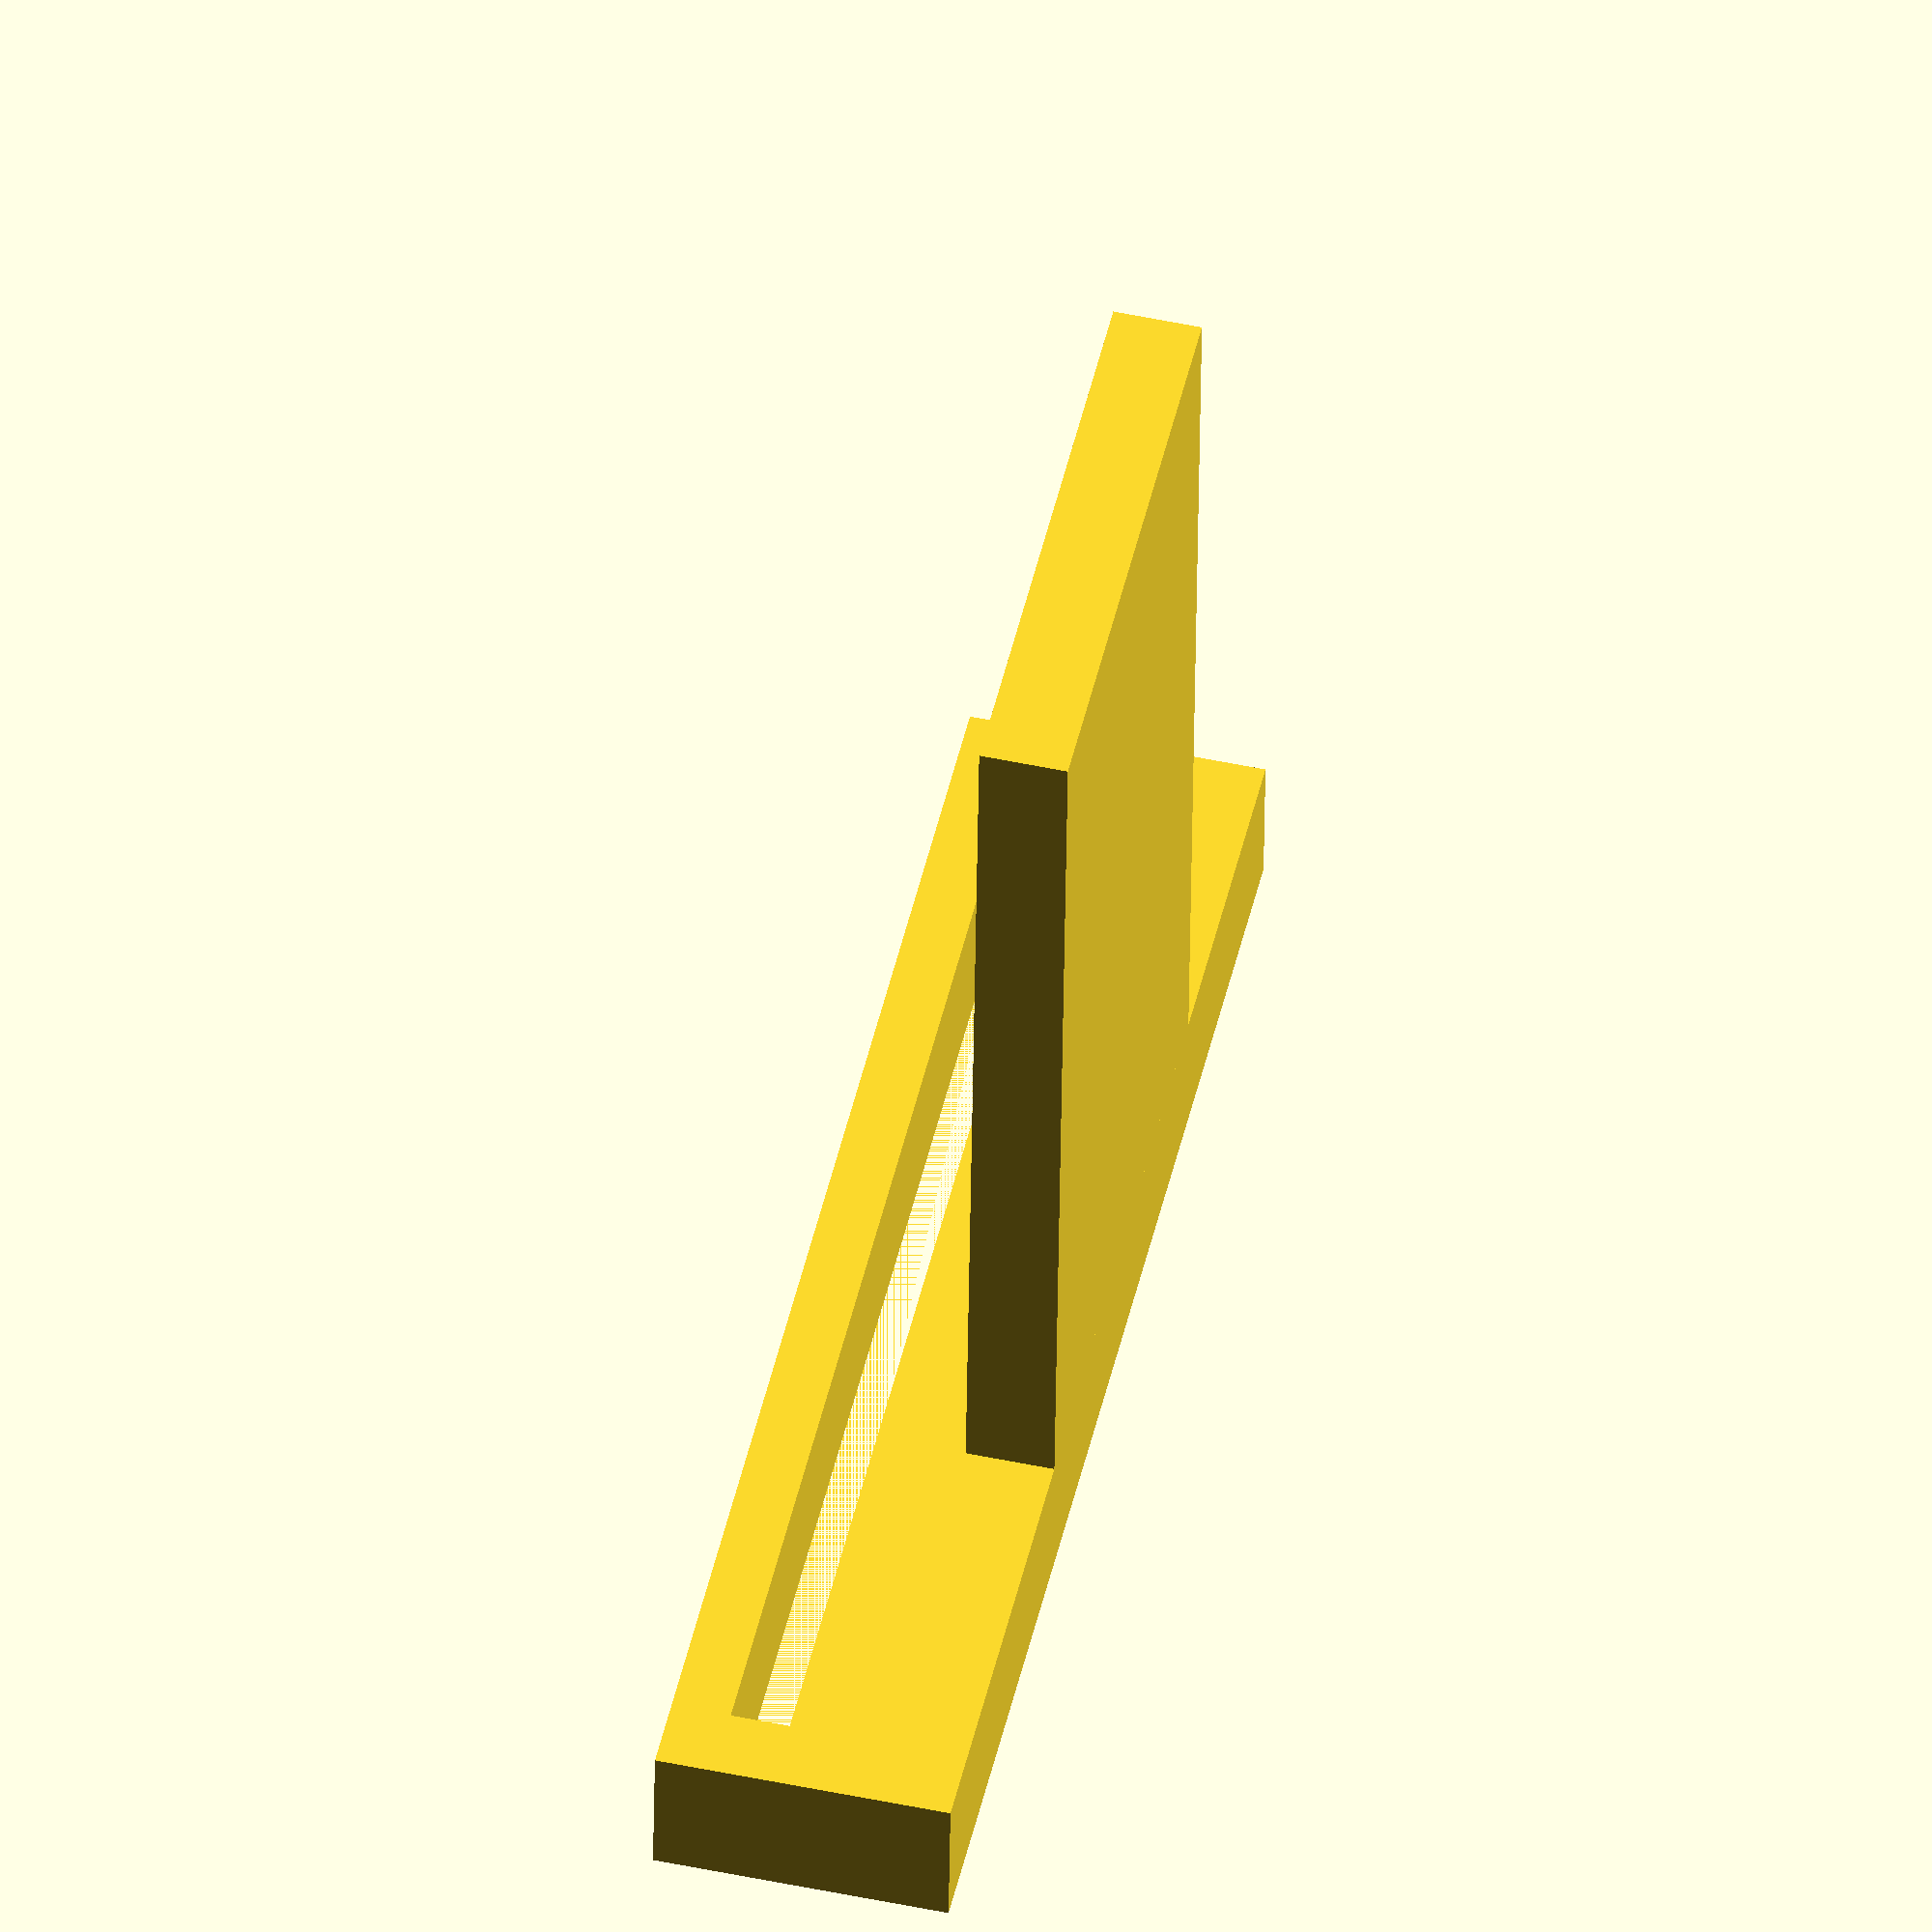
<openscad>
//simple putty knife holder for mounting to a desk or wall

translate([11.5,0,0])
    cube([20,40,3]);

difference(){
    cube([47,5,10]);
    
    translate([2.5,0,6])
        cube([42,6,2]);
    }
</openscad>
<views>
elev=307.9 azim=356.7 roll=102.8 proj=o view=wireframe
</views>
